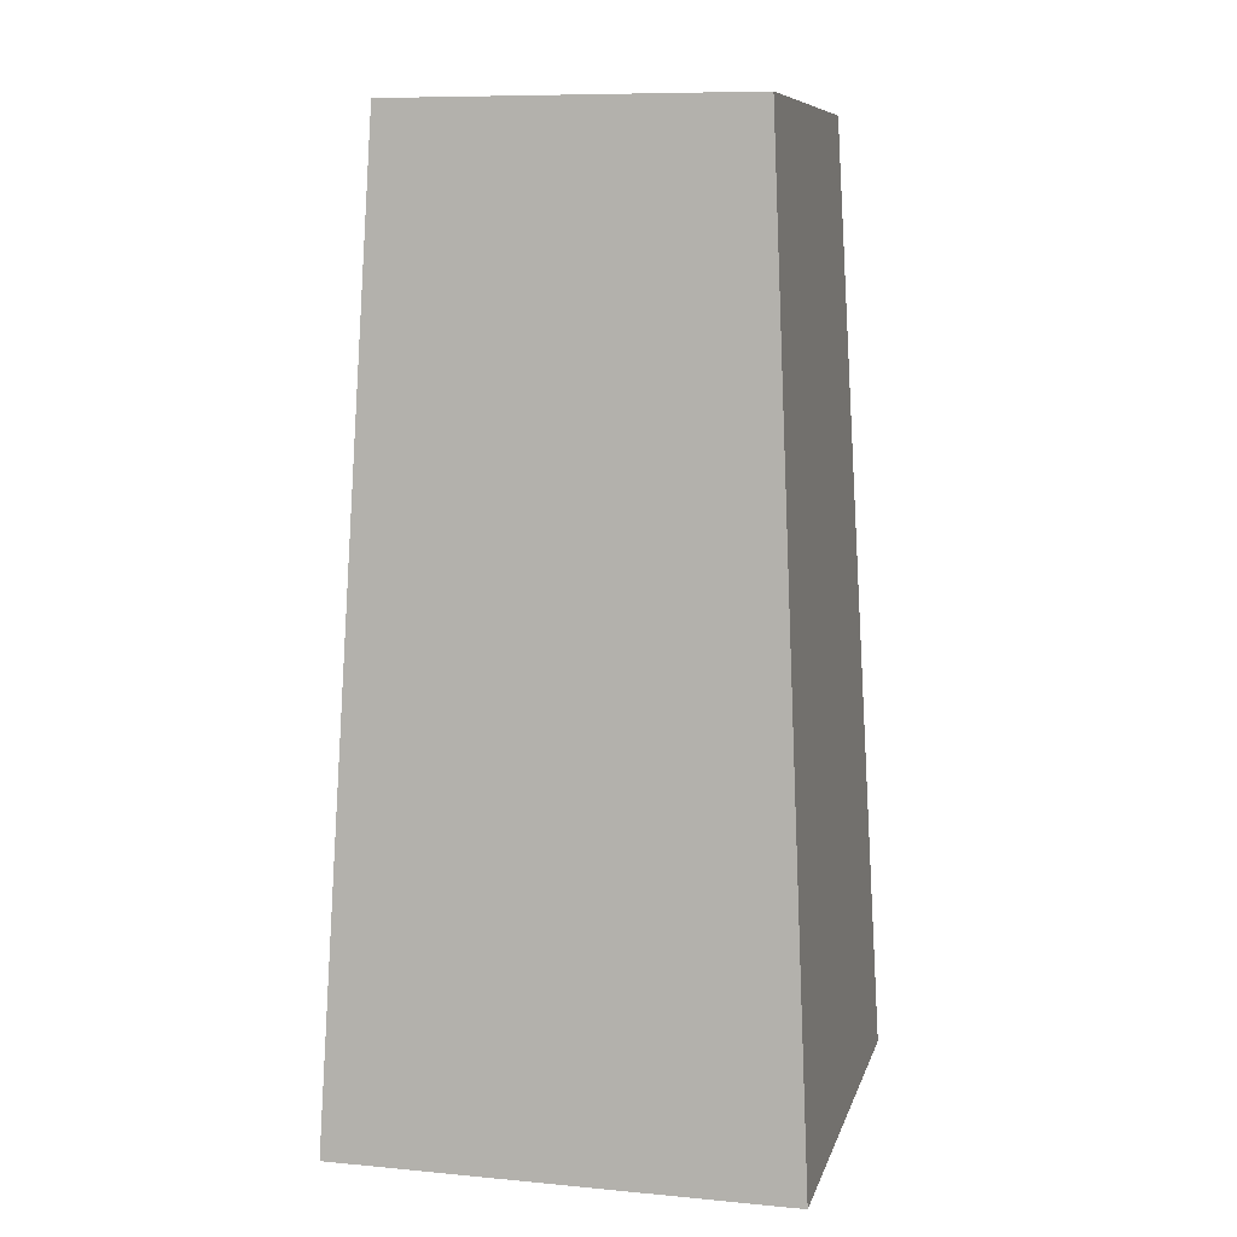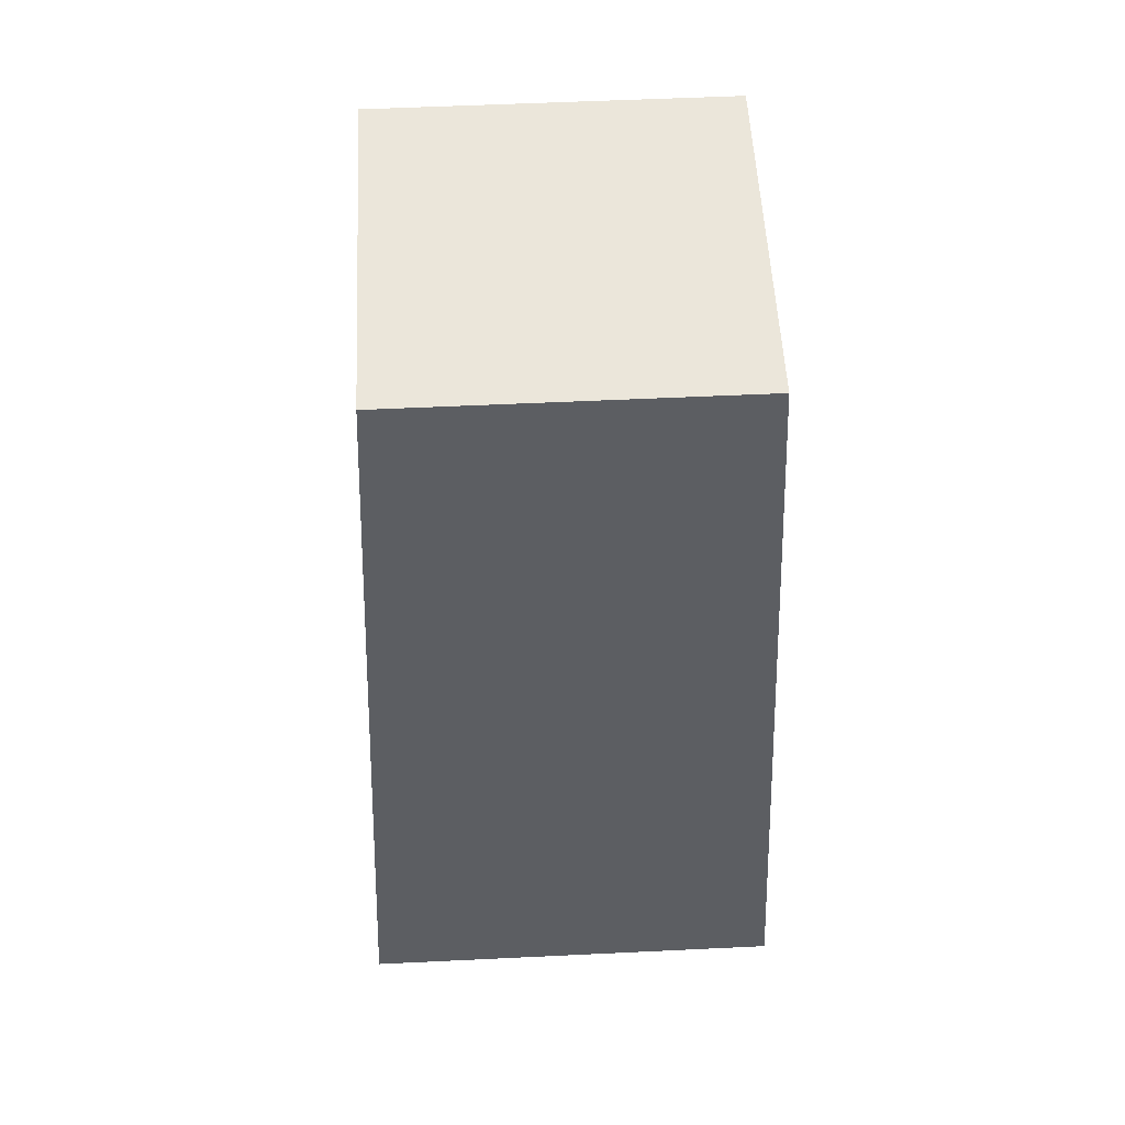
<metadata>
{"format":"obj","ext":"obj","renderer":"f3d","projection":"perspective","resolution":1024,"background":"white","views":[{"elev":8.9,"azim":-76.0,"up":"+Y"},{"elev":54.7,"azim":-92.9,"up":"+Y"}]}
</metadata>
<code>
o water
v -0.8332 -0.8425 0.8332
v -0.6529 2.677 0.6529
v -0.8332 -0.8425 -0.8332
v -0.6529 2.677 -0.6529
v 0.8332 -0.8425 0.8332
v 0.6529 2.677 0.6529
v 0.8332 -0.8425 -0.8332
v 0.6529 2.677 -0.6529
v 0.6943 -0.8425 -0.8332
v 0.5555 -0.8425 -0.8332
v 0.4166 -0.8425 -0.8332
v 0.2777 -0.8425 -0.8332
v 0.1389 -0.8425 -0.8332
v 0 -0.8425 -0.8332
v -0.1389 -0.8425 -0.8332
v -0.2777 -0.8425 -0.8332
v -0.4166 -0.8425 -0.8332
v -0.5555 -0.8425 -0.8332
v -0.6943 -0.8425 -0.8332
v -0.5441 2.677 -0.6529
v -0.4353 2.677 -0.6529
v -0.3265 2.677 -0.6529
v -0.2176 2.677 -0.6529
v -0.1088 2.677 -0.6529
v 0 2.677 -0.6529
v 0.1088 2.677 -0.6529
v 0.2176 2.677 -0.6529
v 0.3265 2.677 -0.6529
v 0.4353 2.677 -0.6529
v 0.5441 2.677 -0.6529
v -0.6943 -0.8425 0.8332
v -0.5555 -0.8425 0.8332
v -0.4166 -0.8425 0.8332
v -0.2777 -0.8425 0.8332
v -0.1389 -0.8425 0.8332
v 0 -0.8425 0.8332
v 0.1389 -0.8425 0.8332
v 0.2777 -0.8425 0.8332
v 0.4166 -0.8425 0.8332
v 0.5555 -0.8425 0.8332
v 0.6943 -0.8425 0.8332
v 0.5441 2.677 0.6529
v 0.4353 2.677 0.6529
v 0.3265 2.677 0.6529
v 0.2176 2.677 0.6529
v 0.1088 2.677 0.6529
v 0 2.677 0.6529
v -0.1088 2.677 0.6529
v -0.2176 2.677 0.6529
v -0.3265 2.677 0.6529
v -0.4353 2.677 0.6529
v -0.5441 2.677 0.6529
v -0.8332 -0.8425 -0.705
v -0.8332 -0.8425 -0.5768
v -0.8332 -0.8425 -0.4486
v -0.8332 -0.8425 -0.3205
v -0.8332 -0.8425 -0.1923
v -0.8332 -0.8425 -0.06409
v -0.8332 -0.8425 0.06409
v -0.8332 -0.8425 0.1923
v -0.8332 -0.8425 0.3205
v -0.8332 -0.8425 0.4486
v -0.8332 -0.8425 0.5768
v -0.8332 -0.8425 0.705
v -0.6529 2.677 0.5525
v -0.6529 2.677 0.452
v -0.6529 2.677 0.3516
v -0.6529 2.677 0.2511
v -0.6529 2.677 0.1507
v -0.6529 2.677 0.05023
v -0.6529 2.677 -0.05023
v -0.6529 2.677 -0.1507
v -0.6529 2.677 -0.2511
v -0.6529 2.677 -0.3516
v -0.6529 2.677 -0.452
v -0.6529 2.677 -0.5525
v 0.8332 -0.8425 0.705
v 0.8332 -0.8425 0.5768
v 0.8332 -0.8425 0.4486
v 0.8332 -0.8425 0.3205
v 0.8332 -0.8425 0.1923
v 0.8332 -0.8425 0.06409
v 0.8332 -0.8425 -0.06409
v 0.8332 -0.8425 -0.1923
v 0.8332 -0.8425 -0.3205
v 0.8332 -0.8425 -0.4486
v 0.8332 -0.8425 -0.5768
v 0.8332 -0.8425 -0.705
v 0.6529 2.677 -0.5525
v 0.6529 2.677 -0.452
v 0.6529 2.677 -0.3516
v 0.6529 2.677 -0.2511
v 0.6529 2.677 -0.1507
v 0.6529 2.677 -0.05023
v 0.6529 2.677 0.05023
v 0.6529 2.677 0.1507
v 0.6529 2.677 0.2511
v 0.6529 2.677 0.3516
v 0.6529 2.677 0.452
v 0.6529 2.677 0.5525
v 0.5441 2.677 -0.5525
v 0.5441 2.677 -0.452
v 0.5441 2.677 -0.3516
v 0.5441 2.677 -0.2511
v 0.5441 2.677 -0.1507
v 0.5441 2.677 -0.05023
v 0.5441 2.677 0.05023
v 0.5441 2.677 0.1507
v 0.5441 2.677 0.2511
v 0.5441 2.677 0.3516
v 0.5441 2.677 0.452
v 0.5441 2.677 0.5525
v 0.4353 2.677 -0.5525
v 0.4353 2.677 -0.452
v 0.4353 2.677 -0.3516
v 0.4353 2.677 -0.2511
v 0.4353 2.677 -0.1507
v 0.4353 2.677 -0.05023
v 0.4353 2.677 0.05023
v 0.4353 2.677 0.1507
v 0.4353 2.677 0.2511
v 0.4353 2.677 0.3516
v 0.4353 2.677 0.452
v 0.4353 2.677 0.5525
v 0.3265 2.677 -0.5525
v 0.3265 2.677 -0.452
v 0.3265 2.677 -0.3516
v 0.3265 2.677 -0.2511
v 0.3265 2.677 -0.1507
v 0.3265 2.677 -0.05023
v 0.3265 2.677 0.05023
v 0.3265 2.677 0.1507
v 0.3265 2.677 0.2511
v 0.3265 2.677 0.3516
v 0.3265 2.677 0.452
v 0.3265 2.677 0.5525
v 0.2176 2.677 -0.5525
v 0.2176 2.677 -0.452
v 0.2176 2.677 -0.3516
v 0.2176 2.677 -0.2511
v 0.2176 2.677 -0.1507
v 0.2176 2.677 -0.05023
v 0.2176 2.677 0.05023
v 0.2176 2.677 0.1507
v 0.2176 2.677 0.2511
v 0.2176 2.677 0.3516
v 0.2176 2.677 0.452
v 0.2176 2.677 0.5525
v 0.1088 2.677 -0.5525
v 0.1088 2.677 -0.452
v 0.1088 2.677 -0.3516
v 0.1088 2.677 -0.2511
v 0.1088 2.677 -0.1507
v 0.1088 2.677 -0.05023
v 0.1088 2.677 0.05023
v 0.1088 2.677 0.1507
v 0.1088 2.677 0.2511
v 0.1088 2.677 0.3516
v 0.1088 2.677 0.452
v 0.1088 2.677 0.5525
v 0 2.677 -0.5525
v 0 2.677 -0.452
v 0 2.677 -0.3516
v 0 2.677 -0.2511
v 0 2.677 -0.1507
v 0 2.677 -0.05023
v 0 2.677 0.05023
v 0 2.677 0.1507
v 0 2.677 0.2511
v 0 2.677 0.3516
v 0 2.677 0.452
v 0 2.677 0.5525
v -0.1088 2.677 -0.5525
v -0.1088 2.677 -0.452
v -0.1088 2.677 -0.3516
v -0.1088 2.677 -0.2511
v -0.1088 2.677 -0.1507
v -0.1088 2.677 -0.05023
v -0.1088 2.677 0.05023
v -0.1088 2.677 0.1507
v -0.1088 2.677 0.2511
v -0.1088 2.677 0.3516
v -0.1088 2.677 0.452
v -0.1088 2.677 0.5525
v -0.2176 2.677 -0.5525
v -0.2176 2.677 -0.452
v -0.2176 2.677 -0.3516
v -0.2176 2.677 -0.2511
v -0.2176 2.677 -0.1507
v -0.2176 2.677 -0.05023
v -0.2176 2.677 0.05023
v -0.2176 2.677 0.1507
v -0.2176 2.677 0.2511
v -0.2176 2.677 0.3516
v -0.2176 2.677 0.452
v -0.2176 2.677 0.5525
v -0.3265 2.677 -0.5525
v -0.3265 2.677 -0.452
v -0.3265 2.677 -0.3516
v -0.3265 2.677 -0.2511
v -0.3265 2.677 -0.1507
v -0.3265 2.677 -0.05023
v -0.3265 2.677 0.05023
v -0.3265 2.677 0.1507
v -0.3265 2.677 0.2511
v -0.3265 2.677 0.3516
v -0.3265 2.677 0.452
v -0.3265 2.677 0.5525
v -0.4353 2.677 -0.5525
v -0.4353 2.677 -0.452
v -0.4353 2.677 -0.3516
v -0.4353 2.677 -0.2511
v -0.4353 2.677 -0.1507
v -0.4353 2.677 -0.05023
v -0.4353 2.677 0.05023
v -0.4353 2.677 0.1507
v -0.4353 2.677 0.2511
v -0.4353 2.677 0.3516
v -0.4353 2.677 0.452
v -0.4353 2.677 0.5525
v -0.5441 2.677 -0.5525
v -0.5441 2.677 -0.452
v -0.5441 2.677 -0.3516
v -0.5441 2.677 -0.2511
v -0.5441 2.677 -0.1507
v -0.5441 2.677 -0.05023
v -0.5441 2.677 0.05023
v -0.5441 2.677 0.1507
v -0.5441 2.677 0.2511
v -0.5441 2.677 0.3516
v -0.5441 2.677 0.452
v -0.5441 2.677 0.5525
v -0.6943 -0.8425 -0.705
v -0.6943 -0.8425 -0.5768
v -0.6943 -0.8425 -0.4486
v -0.6943 -0.8425 -0.3205
v -0.6943 -0.8425 -0.1923
v -0.6943 -0.8425 -0.06409
v -0.6943 -0.8425 0.06409
v -0.6943 -0.8425 0.1923
v -0.6943 -0.8425 0.3205
v -0.6943 -0.8425 0.4486
v -0.6943 -0.8425 0.5768
v -0.6943 -0.8425 0.705
v -0.5555 -0.8425 -0.705
v -0.5555 -0.8425 -0.5768
v -0.5555 -0.8425 -0.4486
v -0.5555 -0.8425 -0.3205
v -0.5555 -0.8425 -0.1923
v -0.5555 -0.8425 -0.06409
v -0.5555 -0.8425 0.06409
v -0.5555 -0.8425 0.1923
v -0.5555 -0.8425 0.3205
v -0.5555 -0.8425 0.4486
v -0.5555 -0.8425 0.5768
v -0.5555 -0.8425 0.705
v -0.4166 -0.8425 -0.705
v -0.4166 -0.8425 -0.5768
v -0.4166 -0.8425 -0.4486
v -0.4166 -0.8425 -0.3205
v -0.4166 -0.8425 -0.1923
v -0.4166 -0.8425 -0.06409
v -0.4166 -0.8425 0.06409
v -0.4166 -0.8425 0.1923
v -0.4166 -0.8425 0.3205
v -0.4166 -0.8425 0.4486
v -0.4166 -0.8425 0.5768
v -0.4166 -0.8425 0.705
v -0.2777 -0.8425 -0.705
v -0.2777 -0.8425 -0.5768
v -0.2777 -0.8425 -0.4486
v -0.2777 -0.8425 -0.3205
v -0.2777 -0.8425 -0.1923
v -0.2777 -0.8425 -0.06409
v -0.2777 -0.8425 0.06409
v -0.2777 -0.8425 0.1923
v -0.2777 -0.8425 0.3205
v -0.2777 -0.8425 0.4486
v -0.2777 -0.8425 0.5768
v -0.2777 -0.8425 0.705
v -0.1389 -0.8425 -0.705
v -0.1389 -0.8425 -0.5768
v -0.1389 -0.8425 -0.4486
v -0.1389 -0.8425 -0.3205
v -0.1389 -0.8425 -0.1923
v -0.1389 -0.8425 -0.06409
v -0.1389 -0.8425 0.06409
v -0.1389 -0.8425 0.1923
v -0.1389 -0.8425 0.3205
v -0.1389 -0.8425 0.4486
v -0.1389 -0.8425 0.5768
v -0.1389 -0.8425 0.705
v 0 -0.8425 -0.705
v 0 -0.8425 -0.5768
v 0 -0.8425 -0.4486
v 0 -0.8425 -0.3205
v 0 -0.8425 -0.1923
v 0 -0.8425 -0.06409
v 0 -0.8425 0.06409
v 0 -0.8425 0.1923
v 0 -0.8425 0.3205
v 0 -0.8425 0.4486
v 0 -0.8425 0.5768
v 0 -0.8425 0.705
v 0.1389 -0.8425 -0.705
v 0.1389 -0.8425 -0.5768
v 0.1389 -0.8425 -0.4486
v 0.1389 -0.8425 -0.3205
v 0.1389 -0.8425 -0.1923
v 0.1389 -0.8425 -0.06409
v 0.1389 -0.8425 0.06409
v 0.1389 -0.8425 0.1923
v 0.1389 -0.8425 0.3205
v 0.1389 -0.8425 0.4486
v 0.1389 -0.8425 0.5768
v 0.1389 -0.8425 0.705
v 0.2777 -0.8425 -0.705
v 0.2777 -0.8425 -0.5768
v 0.2777 -0.8425 -0.4486
v 0.2777 -0.8425 -0.3205
v 0.2777 -0.8425 -0.1923
v 0.2777 -0.8425 -0.06409
v 0.2777 -0.8425 0.06409
v 0.2777 -0.8425 0.1923
v 0.2777 -0.8425 0.3205
v 0.2777 -0.8425 0.4486
v 0.2777 -0.8425 0.5768
v 0.2777 -0.8425 0.705
v 0.4166 -0.8425 -0.705
v 0.4166 -0.8425 -0.5768
v 0.4166 -0.8425 -0.4486
v 0.4166 -0.8425 -0.3205
v 0.4166 -0.8425 -0.1923
v 0.4166 -0.8425 -0.06409
v 0.4166 -0.8425 0.06409
v 0.4166 -0.8425 0.1923
v 0.4166 -0.8425 0.3205
v 0.4166 -0.8425 0.4486
v 0.4166 -0.8425 0.5768
v 0.4166 -0.8425 0.705
v 0.5555 -0.8425 -0.705
v 0.5555 -0.8425 -0.5768
v 0.5555 -0.8425 -0.4486
v 0.5555 -0.8425 -0.3205
v 0.5555 -0.8425 -0.1923
v 0.5555 -0.8425 -0.06409
v 0.5555 -0.8425 0.06409
v 0.5555 -0.8425 0.1923
v 0.5555 -0.8425 0.3205
v 0.5555 -0.8425 0.4486
v 0.5555 -0.8425 0.5768
v 0.5555 -0.8425 0.705
v 0.6943 -0.8425 -0.705
v 0.6943 -0.8425 -0.5768
v 0.6943 -0.8425 -0.4486
v 0.6943 -0.8425 -0.3205
v 0.6943 -0.8425 -0.1923
v 0.6943 -0.8425 -0.06409
v 0.6943 -0.8425 0.06409
v 0.6943 -0.8425 0.1923
v 0.6943 -0.8425 0.3205
v 0.6943 -0.8425 0.4486
v 0.6943 -0.8425 0.5768
v 0.6943 -0.8425 0.705
f 53 4 3
f 9 8 7
f 77 6 5
f 31 2 1
f 77 41 364
f 65 52 232
f 112 6 100
f 124 42 112
f 136 43 124
f 148 44 136
f 160 45 148
f 172 46 160
f 184 47 172
f 196 48 184
f 208 49 196
f 220 50 208
f 232 51 220
f 244 1 64
f 256 31 244
f 268 32 256
f 280 33 268
f 292 34 280
f 304 35 292
f 316 36 304
f 328 37 316
f 340 38 328
f 352 39 340
f 364 40 352
f 6 41 5
f 42 40 41
f 43 39 40
f 44 38 39
f 45 37 38
f 46 36 37
f 36 48 35
f 35 49 34
f 34 50 33
f 33 51 32
f 32 52 31
f 4 19 3
f 20 18 19
f 21 17 18
f 22 16 17
f 23 15 16
f 24 14 15
f 14 26 13
f 13 27 12
f 12 28 11
f 11 29 10
f 10 30 9
f 9 341 10
f 353 342 341
f 354 343 342
f 355 344 343
f 356 345 344
f 357 346 345
f 358 347 346
f 359 348 347
f 360 349 348
f 361 350 349
f 362 351 350
f 363 352 351
f 10 329 11
f 341 330 329
f 342 331 330
f 343 332 331
f 344 333 332
f 345 334 333
f 346 335 334
f 347 336 335
f 348 337 336
f 349 338 337
f 350 339 338
f 351 340 339
f 11 317 12
f 329 318 317
f 330 319 318
f 331 320 319
f 332 321 320
f 333 322 321
f 334 323 322
f 335 324 323
f 336 325 324
f 337 326 325
f 338 327 326
f 339 328 327
f 12 305 13
f 317 306 305
f 318 307 306
f 319 308 307
f 320 309 308
f 321 310 309
f 322 311 310
f 323 312 311
f 324 313 312
f 325 314 313
f 326 315 314
f 327 316 315
f 13 293 14
f 305 294 293
f 306 295 294
f 307 296 295
f 308 297 296
f 309 298 297
f 310 299 298
f 311 300 299
f 312 301 300
f 313 302 301
f 314 303 302
f 315 304 303
f 14 281 15
f 293 282 281
f 294 283 282
f 295 284 283
f 296 285 284
f 297 286 285
f 298 287 286
f 299 288 287
f 300 289 288
f 301 290 289
f 302 291 290
f 303 292 291
f 15 269 16
f 281 270 269
f 282 271 270
f 283 272 271
f 284 273 272
f 285 274 273
f 286 275 274
f 287 276 275
f 288 277 276
f 289 278 277
f 290 279 278
f 291 280 279
f 16 257 17
f 269 258 257
f 270 259 258
f 271 260 259
f 272 261 260
f 273 262 261
f 274 263 262
f 275 264 263
f 276 265 264
f 277 266 265
f 278 267 266
f 279 268 267
f 17 245 18
f 257 246 245
f 258 247 246
f 259 248 247
f 260 249 248
f 261 250 249
f 262 251 250
f 263 252 251
f 264 253 252
f 265 254 253
f 266 255 254
f 267 256 255
f 18 233 19
f 245 234 233
f 246 235 234
f 247 236 235
f 248 237 236
f 249 238 237
f 250 239 238
f 251 240 239
f 252 241 240
f 253 242 241
f 254 243 242
f 255 244 243
f 19 53 3
f 233 54 53
f 234 55 54
f 235 56 55
f 236 57 56
f 237 58 57
f 238 59 58
f 239 60 59
f 240 61 60
f 241 62 61
f 242 63 62
f 243 64 63
f 20 209 21
f 221 210 209
f 222 211 210
f 223 212 211
f 224 213 212
f 225 214 213
f 226 215 214
f 227 216 215
f 228 217 216
f 229 218 217
f 230 219 218
f 231 220 219
f 21 197 22
f 209 198 197
f 210 199 198
f 211 200 199
f 212 201 200
f 213 202 201
f 214 203 202
f 215 204 203
f 216 205 204
f 217 206 205
f 218 207 206
f 219 208 207
f 22 185 23
f 197 186 185
f 198 187 186
f 199 188 187
f 200 189 188
f 201 190 189
f 202 191 190
f 203 192 191
f 204 193 192
f 205 194 193
f 206 195 194
f 207 196 195
f 23 173 24
f 185 174 173
f 186 175 174
f 187 176 175
f 188 177 176
f 189 178 177
f 190 179 178
f 191 180 179
f 192 181 180
f 193 182 181
f 194 183 182
f 195 184 183
f 24 161 25
f 173 162 161
f 174 163 162
f 175 164 163
f 176 165 164
f 177 166 165
f 178 167 166
f 179 168 167
f 180 169 168
f 181 170 169
f 182 171 170
f 183 172 171
f 25 149 26
f 161 150 149
f 162 151 150
f 163 152 151
f 164 153 152
f 165 154 153
f 166 155 154
f 167 156 155
f 168 157 156
f 169 158 157
f 170 159 158
f 171 160 159
f 26 137 27
f 149 138 137
f 150 139 138
f 151 140 139
f 152 141 140
f 153 142 141
f 154 143 142
f 155 144 143
f 156 145 144
f 157 146 145
f 158 147 146
f 159 148 147
f 27 125 28
f 137 126 125
f 138 127 126
f 139 128 127
f 140 129 128
f 141 130 129
f 142 131 130
f 143 132 131
f 144 133 132
f 145 134 133
f 146 135 134
f 147 136 135
f 28 113 29
f 125 114 113
f 126 115 114
f 127 116 115
f 128 117 116
f 129 118 117
f 130 119 118
f 131 120 119
f 132 121 120
f 133 122 121
f 134 123 122
f 135 124 123
f 29 101 30
f 113 102 101
f 114 103 102
f 115 104 103
f 116 105 104
f 117 106 105
f 118 107 106
f 119 108 107
f 120 109 108
f 121 110 109
f 122 111 110
f 123 112 111
f 30 89 8
f 101 90 89
f 102 91 90
f 103 92 91
f 104 93 92
f 105 94 93
f 106 95 94
f 107 96 95
f 108 97 96
f 109 98 97
f 110 99 98
f 111 100 99
f 4 221 20
f 76 222 221
f 75 223 222
f 74 224 223
f 73 225 224
f 72 226 225
f 71 227 226
f 70 228 227
f 69 229 228
f 68 230 229
f 67 231 230
f 66 232 231
f 7 353 9
f 88 354 353
f 87 355 354
f 86 356 355
f 85 357 356
f 84 358 357
f 83 359 358
f 82 360 359
f 81 361 360
f 80 362 361
f 79 363 362
f 78 364 363
f 8 88 7
f 89 87 88
f 90 86 87
f 91 85 86
f 92 84 85
f 93 83 84
f 94 82 83
f 82 96 81
f 81 97 80
f 80 98 79
f 79 99 78
f 78 100 77
f 2 64 1
f 65 63 64
f 66 62 63
f 67 61 62
f 68 60 61
f 69 59 60
f 70 58 59
f 58 72 57
f 57 73 56
f 56 74 55
f 55 75 54
f 54 76 53
f 53 76 4
f 9 30 8
f 77 100 6
f 31 52 2
f 77 5 41
f 65 2 52
f 112 42 6
f 124 43 42
f 136 44 43
f 148 45 44
f 160 46 45
f 172 47 46
f 184 48 47
f 196 49 48
f 208 50 49
f 220 51 50
f 232 52 51
f 244 31 1
f 256 32 31
f 268 33 32
f 280 34 33
f 292 35 34
f 304 36 35
f 316 37 36
f 328 38 37
f 340 39 38
f 352 40 39
f 364 41 40
f 6 42 41
f 42 43 40
f 43 44 39
f 44 45 38
f 45 46 37
f 46 47 36
f 36 47 48
f 35 48 49
f 34 49 50
f 33 50 51
f 32 51 52
f 4 20 19
f 20 21 18
f 21 22 17
f 22 23 16
f 23 24 15
f 24 25 14
f 14 25 26
f 13 26 27
f 12 27 28
f 11 28 29
f 10 29 30
f 9 353 341
f 353 354 342
f 354 355 343
f 355 356 344
f 356 357 345
f 357 358 346
f 358 359 347
f 359 360 348
f 360 361 349
f 361 362 350
f 362 363 351
f 363 364 352
f 10 341 329
f 341 342 330
f 342 343 331
f 343 344 332
f 344 345 333
f 345 346 334
f 346 347 335
f 347 348 336
f 348 349 337
f 349 350 338
f 350 351 339
f 351 352 340
f 11 329 317
f 329 330 318
f 330 331 319
f 331 332 320
f 332 333 321
f 333 334 322
f 334 335 323
f 335 336 324
f 336 337 325
f 337 338 326
f 338 339 327
f 339 340 328
f 12 317 305
f 317 318 306
f 318 319 307
f 319 320 308
f 320 321 309
f 321 322 310
f 322 323 311
f 323 324 312
f 324 325 313
f 325 326 314
f 326 327 315
f 327 328 316
f 13 305 293
f 305 306 294
f 306 307 295
f 307 308 296
f 308 309 297
f 309 310 298
f 310 311 299
f 311 312 300
f 312 313 301
f 313 314 302
f 314 315 303
f 315 316 304
f 14 293 281
f 293 294 282
f 294 295 283
f 295 296 284
f 296 297 285
f 297 298 286
f 298 299 287
f 299 300 288
f 300 301 289
f 301 302 290
f 302 303 291
f 303 304 292
f 15 281 269
f 281 282 270
f 282 283 271
f 283 284 272
f 284 285 273
f 285 286 274
f 286 287 275
f 287 288 276
f 288 289 277
f 289 290 278
f 290 291 279
f 291 292 280
f 16 269 257
f 269 270 258
f 270 271 259
f 271 272 260
f 272 273 261
f 273 274 262
f 274 275 263
f 275 276 264
f 276 277 265
f 277 278 266
f 278 279 267
f 279 280 268
f 17 257 245
f 257 258 246
f 258 259 247
f 259 260 248
f 260 261 249
f 261 262 250
f 262 263 251
f 263 264 252
f 264 265 253
f 265 266 254
f 266 267 255
f 267 268 256
f 18 245 233
f 245 246 234
f 246 247 235
f 247 248 236
f 248 249 237
f 249 250 238
f 250 251 239
f 251 252 240
f 252 253 241
f 253 254 242
f 254 255 243
f 255 256 244
f 19 233 53
f 233 234 54
f 234 235 55
f 235 236 56
f 236 237 57
f 237 238 58
f 238 239 59
f 239 240 60
f 240 241 61
f 241 242 62
f 242 243 63
f 243 244 64
f 20 221 209
f 221 222 210
f 222 223 211
f 223 224 212
f 224 225 213
f 225 226 214
f 226 227 215
f 227 228 216
f 228 229 217
f 229 230 218
f 230 231 219
f 231 232 220
f 21 209 197
f 209 210 198
f 210 211 199
f 211 212 200
f 212 213 201
f 213 214 202
f 214 215 203
f 215 216 204
f 216 217 205
f 217 218 206
f 218 219 207
f 219 220 208
f 22 197 185
f 197 198 186
f 198 199 187
f 199 200 188
f 200 201 189
f 201 202 190
f 202 203 191
f 203 204 192
f 204 205 193
f 205 206 194
f 206 207 195
f 207 208 196
f 23 185 173
f 185 186 174
f 186 187 175
f 187 188 176
f 188 189 177
f 189 190 178
f 190 191 179
f 191 192 180
f 192 193 181
f 193 194 182
f 194 195 183
f 195 196 184
f 24 173 161
f 173 174 162
f 174 175 163
f 175 176 164
f 176 177 165
f 177 178 166
f 178 179 167
f 179 180 168
f 180 181 169
f 181 182 170
f 182 183 171
f 183 184 172
f 25 161 149
f 161 162 150
f 162 163 151
f 163 164 152
f 164 165 153
f 165 166 154
f 166 167 155
f 167 168 156
f 168 169 157
f 169 170 158
f 170 171 159
f 171 172 160
f 26 149 137
f 149 150 138
f 150 151 139
f 151 152 140
f 152 153 141
f 153 154 142
f 154 155 143
f 155 156 144
f 156 157 145
f 157 158 146
f 158 159 147
f 159 160 148
f 27 137 125
f 137 138 126
f 138 139 127
f 139 140 128
f 140 141 129
f 141 142 130
f 142 143 131
f 143 144 132
f 144 145 133
f 145 146 134
f 146 147 135
f 147 148 136
f 28 125 113
f 125 126 114
f 126 127 115
f 127 128 116
f 128 129 117
f 129 130 118
f 130 131 119
f 131 132 120
f 132 133 121
f 133 134 122
f 134 135 123
f 135 136 124
f 29 113 101
f 113 114 102
f 114 115 103
f 115 116 104
f 116 117 105
f 117 118 106
f 118 119 107
f 119 120 108
f 120 121 109
f 121 122 110
f 122 123 111
f 123 124 112
f 30 101 89
f 101 102 90
f 102 103 91
f 103 104 92
f 104 105 93
f 105 106 94
f 106 107 95
f 107 108 96
f 108 109 97
f 109 110 98
f 110 111 99
f 111 112 100
f 4 76 221
f 76 75 222
f 75 74 223
f 74 73 224
f 73 72 225
f 72 71 226
f 71 70 227
f 70 69 228
f 69 68 229
f 68 67 230
f 67 66 231
f 66 65 232
f 7 88 353
f 88 87 354
f 87 86 355
f 86 85 356
f 85 84 357
f 84 83 358
f 83 82 359
f 82 81 360
f 81 80 361
f 80 79 362
f 79 78 363
f 78 77 364
f 8 89 88
f 89 90 87
f 90 91 86
f 91 92 85
f 92 93 84
f 93 94 83
f 94 95 82
f 82 95 96
f 81 96 97
f 80 97 98
f 79 98 99
f 78 99 100
f 2 65 64
f 65 66 63
f 66 67 62
f 67 68 61
f 68 69 60
f 69 70 59
f 70 71 58
f 58 71 72
f 57 72 73
f 56 73 74
f 55 74 75
f 54 75 76

</code>
